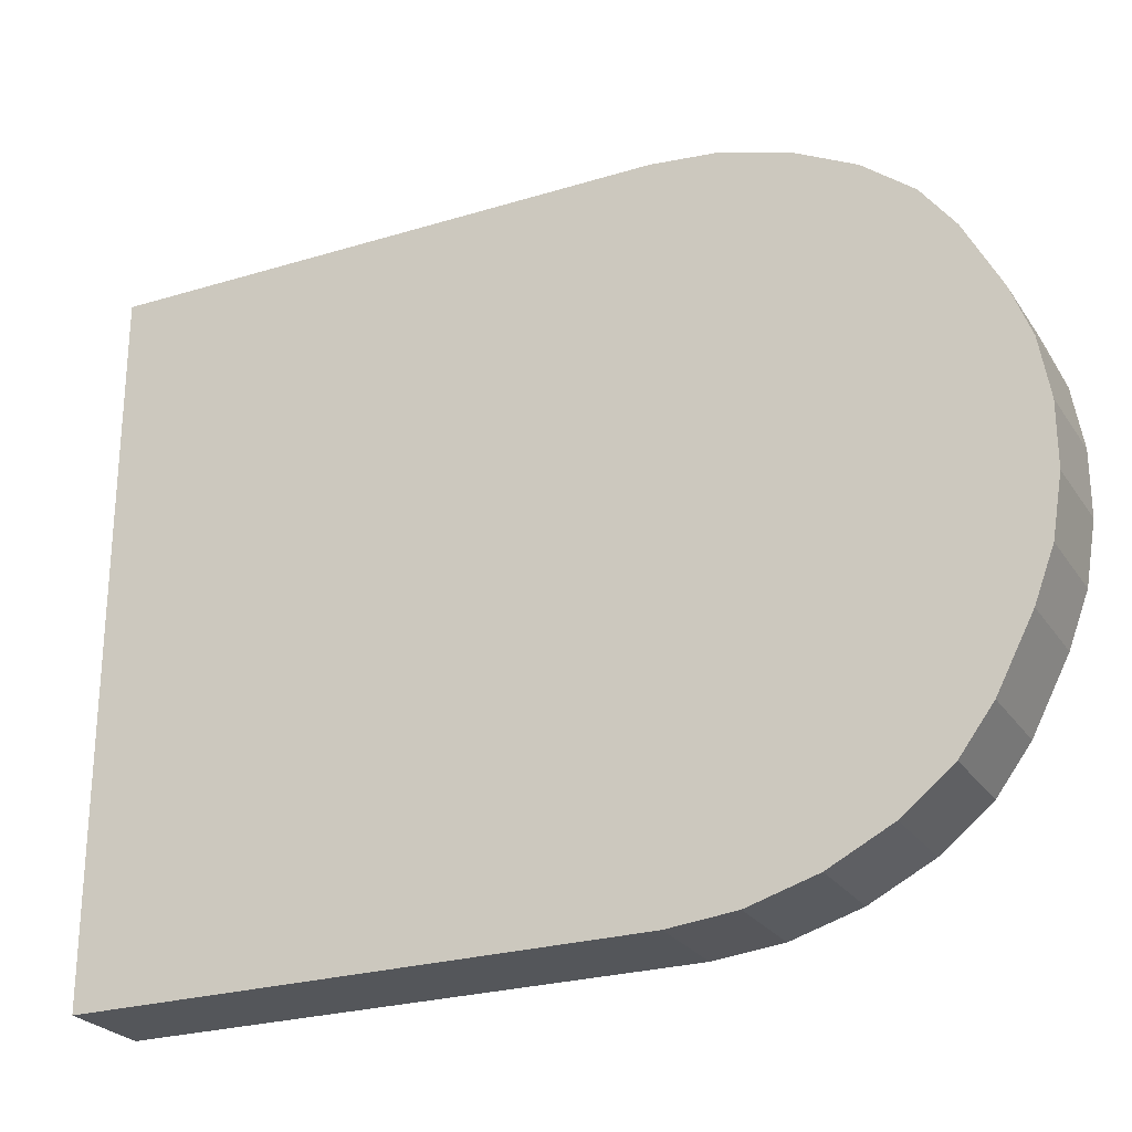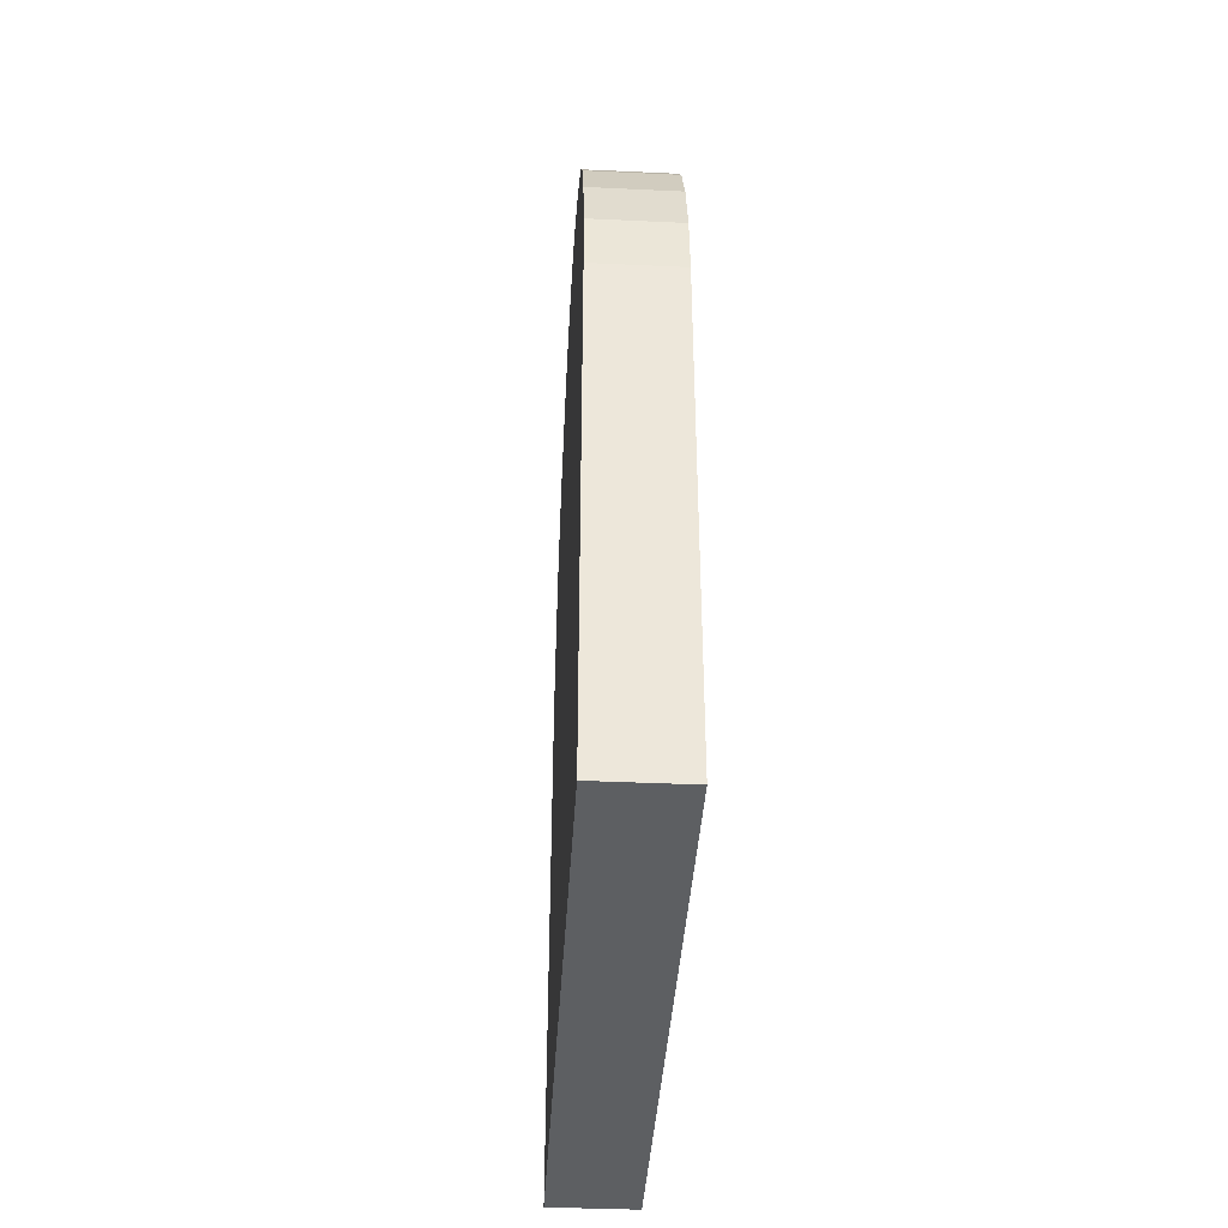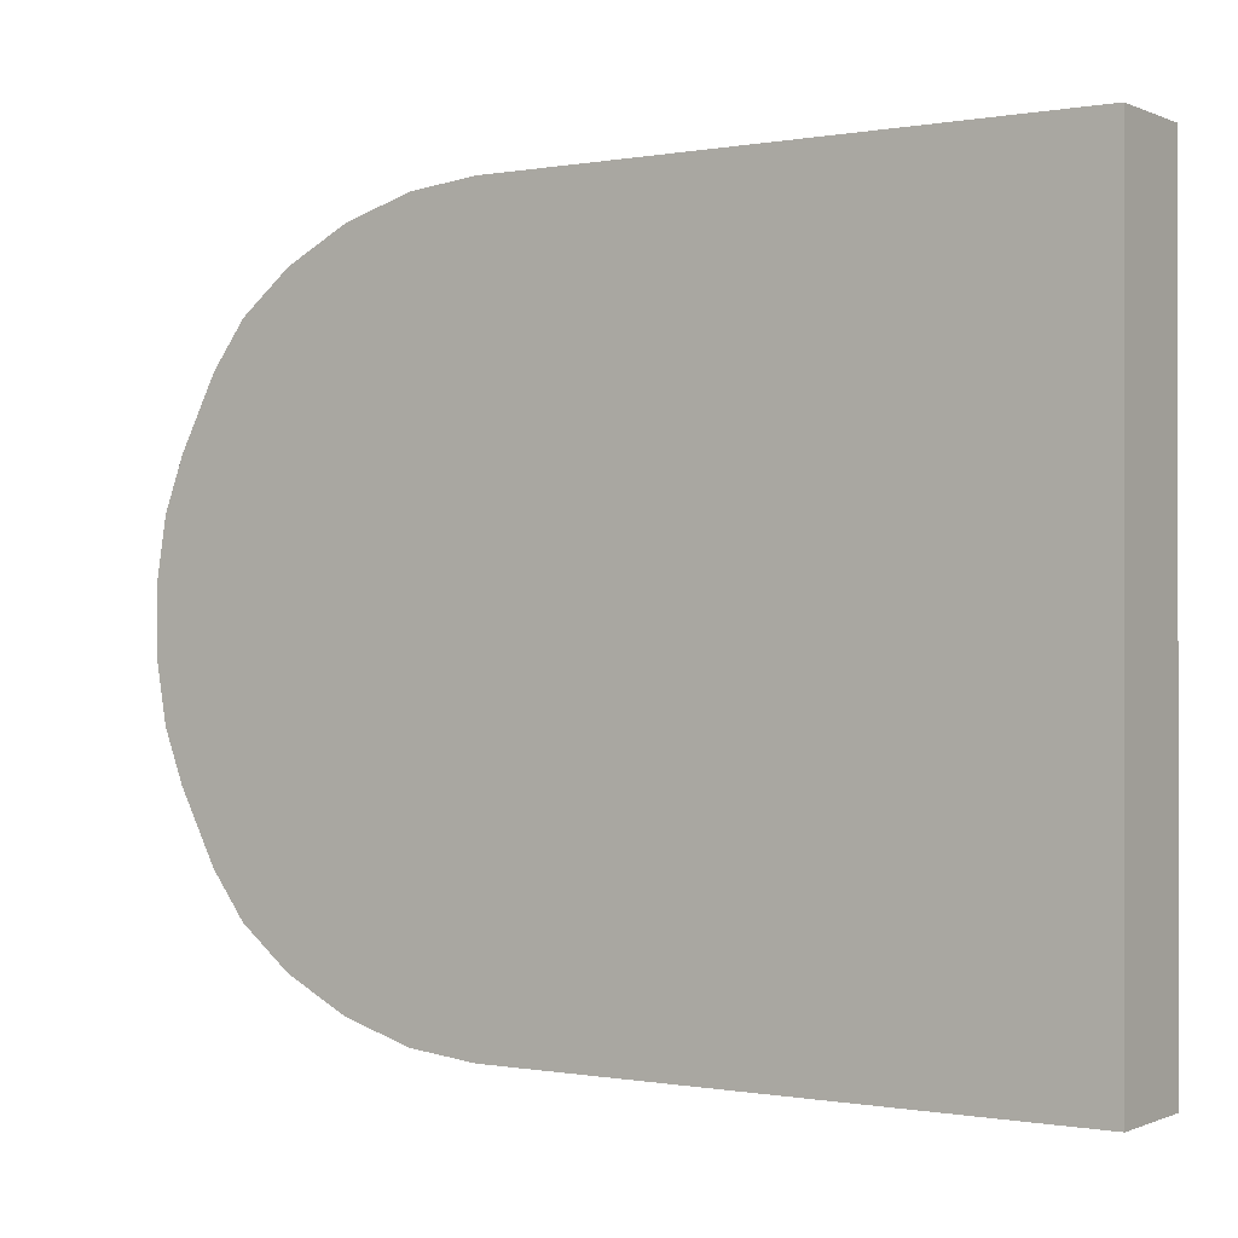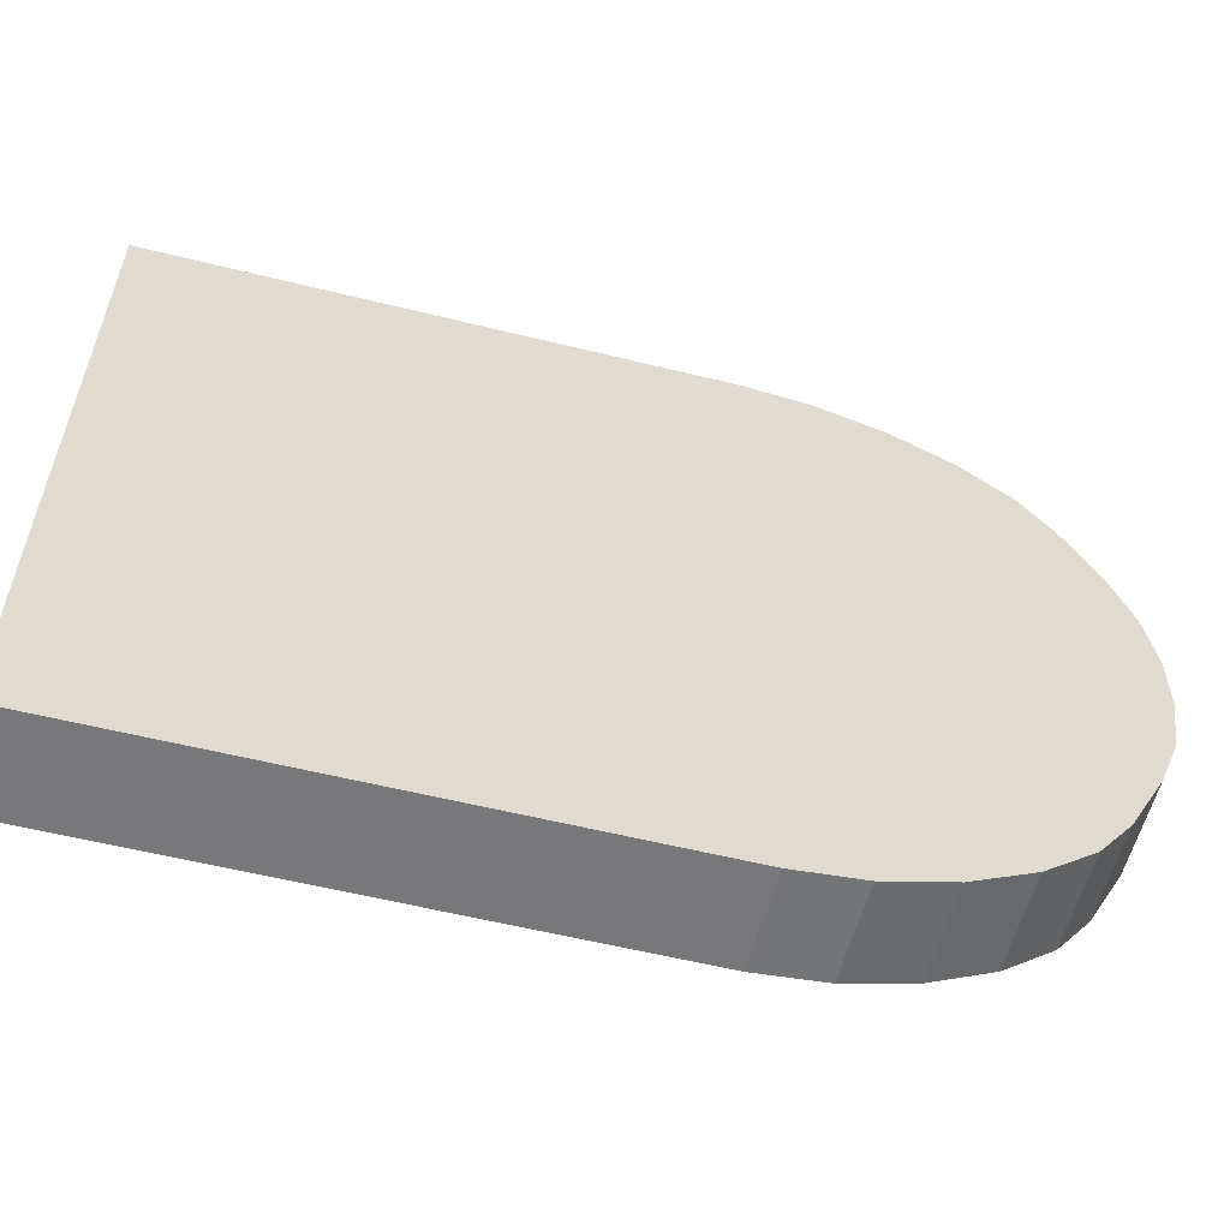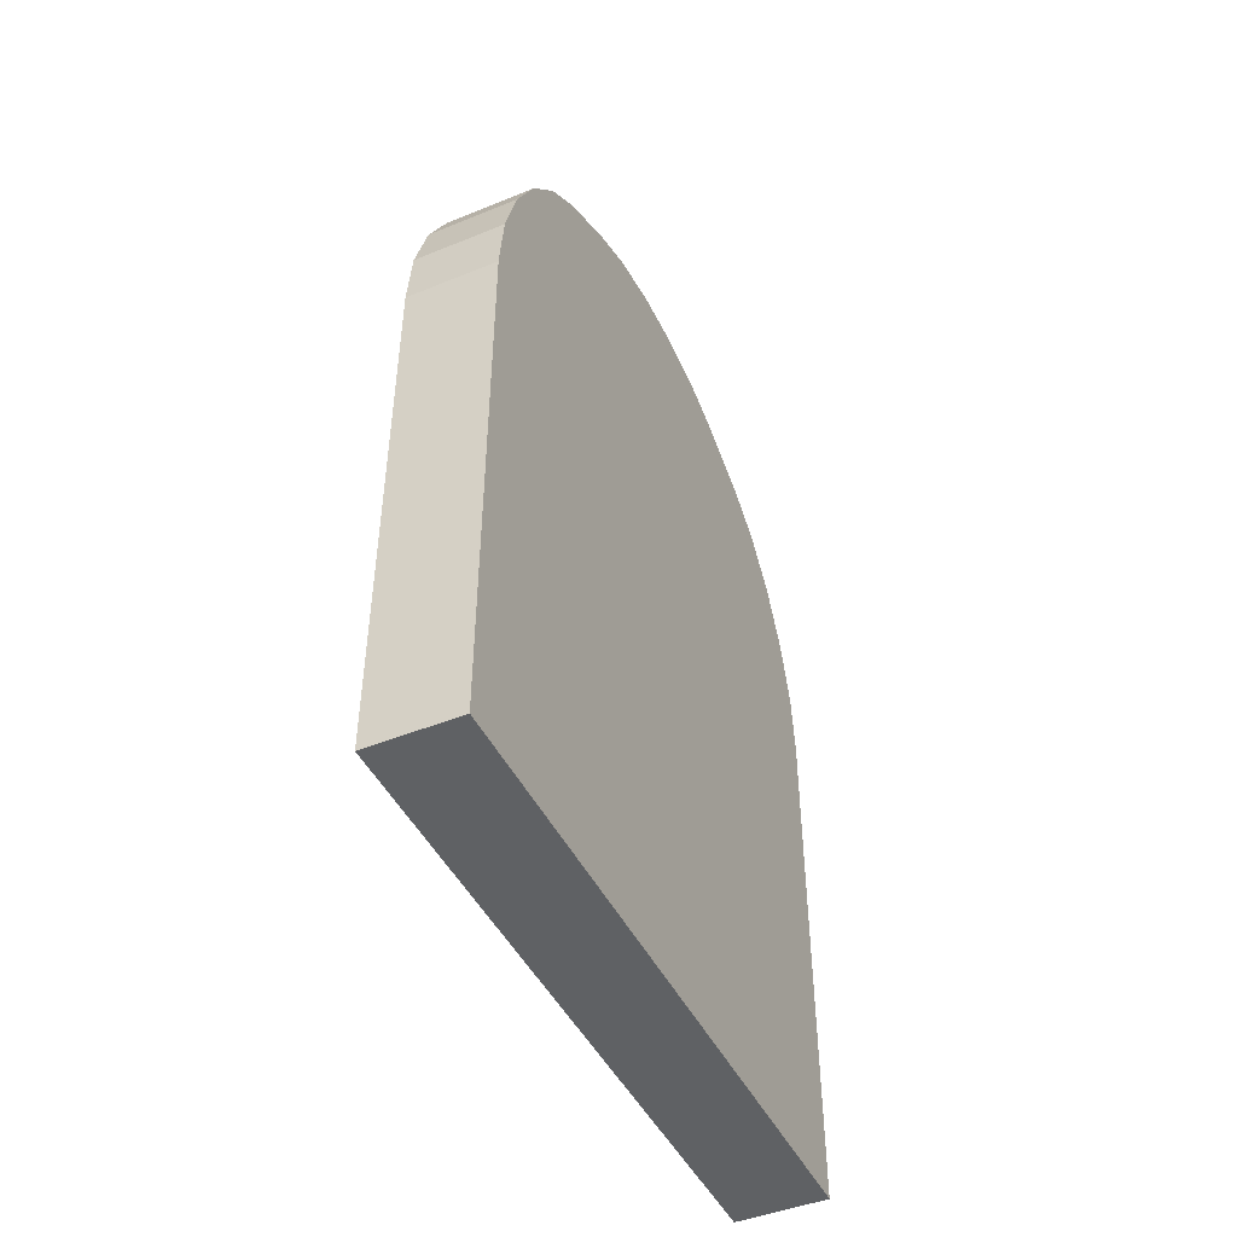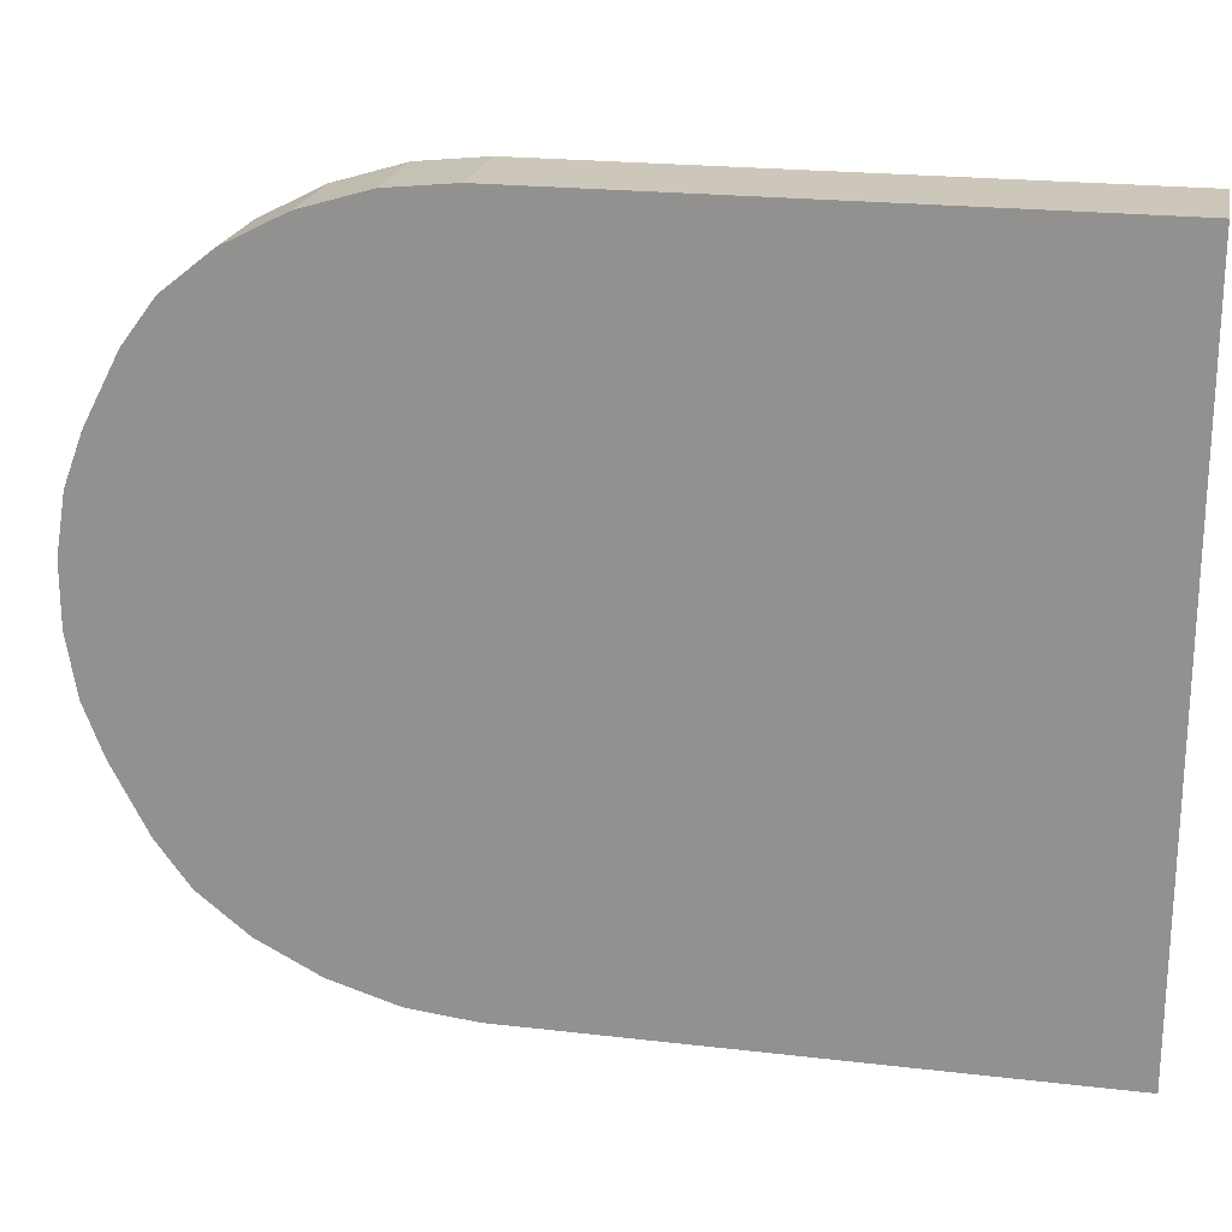
<metadata>
{"format":"obj","ext":"obj","renderer":"f3d","projection":"perspective","resolution":1024,"background":"white","views":[{"elev":-25.4,"azim":116.1,"up":"+Z"},{"elev":-39.5,"azim":176.7,"up":"+Y"},{"elev":-0.3,"azim":-56.2,"up":"+Z"},{"elev":-57.6,"azim":75.6,"up":"+Z"},{"elev":-45.9,"azim":25.0,"up":"+Y"},{"elev":21.5,"azim":-78.3,"up":"+Z"}]}
</metadata>
<code>
o Cube_Cube.001
v -0.1 0 -0.75
v -0.1 1.177 -0.75
v 0.1 1.177 -0.75
v 0.1 0 -0.75
v 0.1 1.461 0.6923
v 0.1 1.318 0.7352
v 0.1 1.568 0
v 0.1 1.461 -0.6923
v 0.1 1.318 -0.7352
v 0.1 1.843 0.302
v -0.1 1.843 0.302
v -0.1 1.766 0.448
v 0.1 1.766 0.448
v -0.1 0 0
v 0.1 0 0
v 0.1 -0 0.75
v -0.1 -0 0.75
v 0.1 1.766 -0.448
v -0.1 1.766 -0.448
v -0.1 1.843 -0.302
v 0.1 1.843 -0.302
v -0.1 1.461 -0.6923
v -0.1 1.318 -0.7352
v -0.1 1.568 0
v 0.1 1.177 0.75
v -0.1 1.177 0.75
v -0.1 1.883 0.1939
v -0.1 1.905 0.0668
v -0.1 1.905 -0.0668
v -0.1 1.883 -0.1939
v 0.1 1.883 -0.1939
v 0.1 1.905 -0.0668
v 0.1 1.905 0.0668
v 0.1 1.883 0.1939
v 0.1 1.697 -0.5413
v -0.1 1.697 -0.5413
v 0.1 1.591 -0.6255
v -0.1 1.591 -0.6255
v -0.1 1.697 0.5413
v 0.1 1.697 0.5413
v -0.1 1.591 0.6255
v 0.1 1.591 0.6255
v -0.1 1.461 0.6923
v -0.1 1.318 0.7352
f 1 2 3 4
f 5 6 7
f 8 7 9
f 10 11 12 13
f 14 15 16 17
f 18 19 20 21
f 22 23 24
f 1 4 15 14
f 16 25 26 17
f 11 27 24
f 27 28 24
f 28 29 24
f 29 30 24
f 30 20 24
f 21 31 7
f 31 32 7
f 32 33 7
f 33 34 7
f 34 10 7
f 19 18 35 36
f 36 35 37 38
f 38 37 8 22
f 22 8 9 23
f 23 9 3 2
f 13 12 39 40
f 40 39 41 42
f 42 41 43 5
f 5 43 44 6
f 6 44 26 25
f 11 10 34 27
f 27 34 33 28
f 28 33 32 29
f 29 32 31 30
f 30 31 21 20
f 43 24 44
f 3 9 7
f 8 37 7
f 35 18 7
f 21 7 18
f 7 10 13
f 37 35 7
f 3 7 15 4
f 13 40 7
f 42 5 7
f 6 25 7
f 40 42 7
f 26 24 14 17
f 24 20 19
f 19 36 24
f 38 22 24
f 23 2 24
f 36 38 24
f 15 7 25 16
f 26 44 24
f 43 41 24
f 39 12 24
f 11 24 12
f 41 39 24
f 14 24 2 1

</code>
